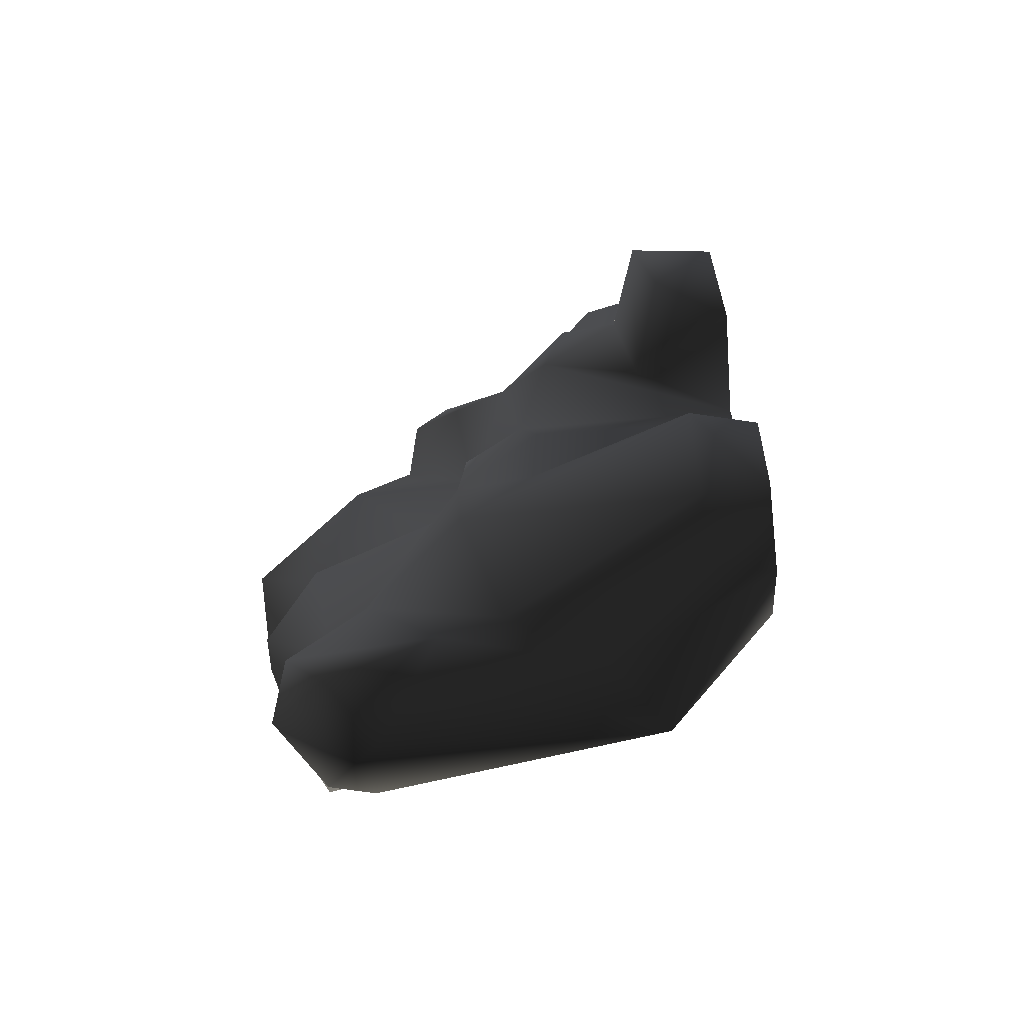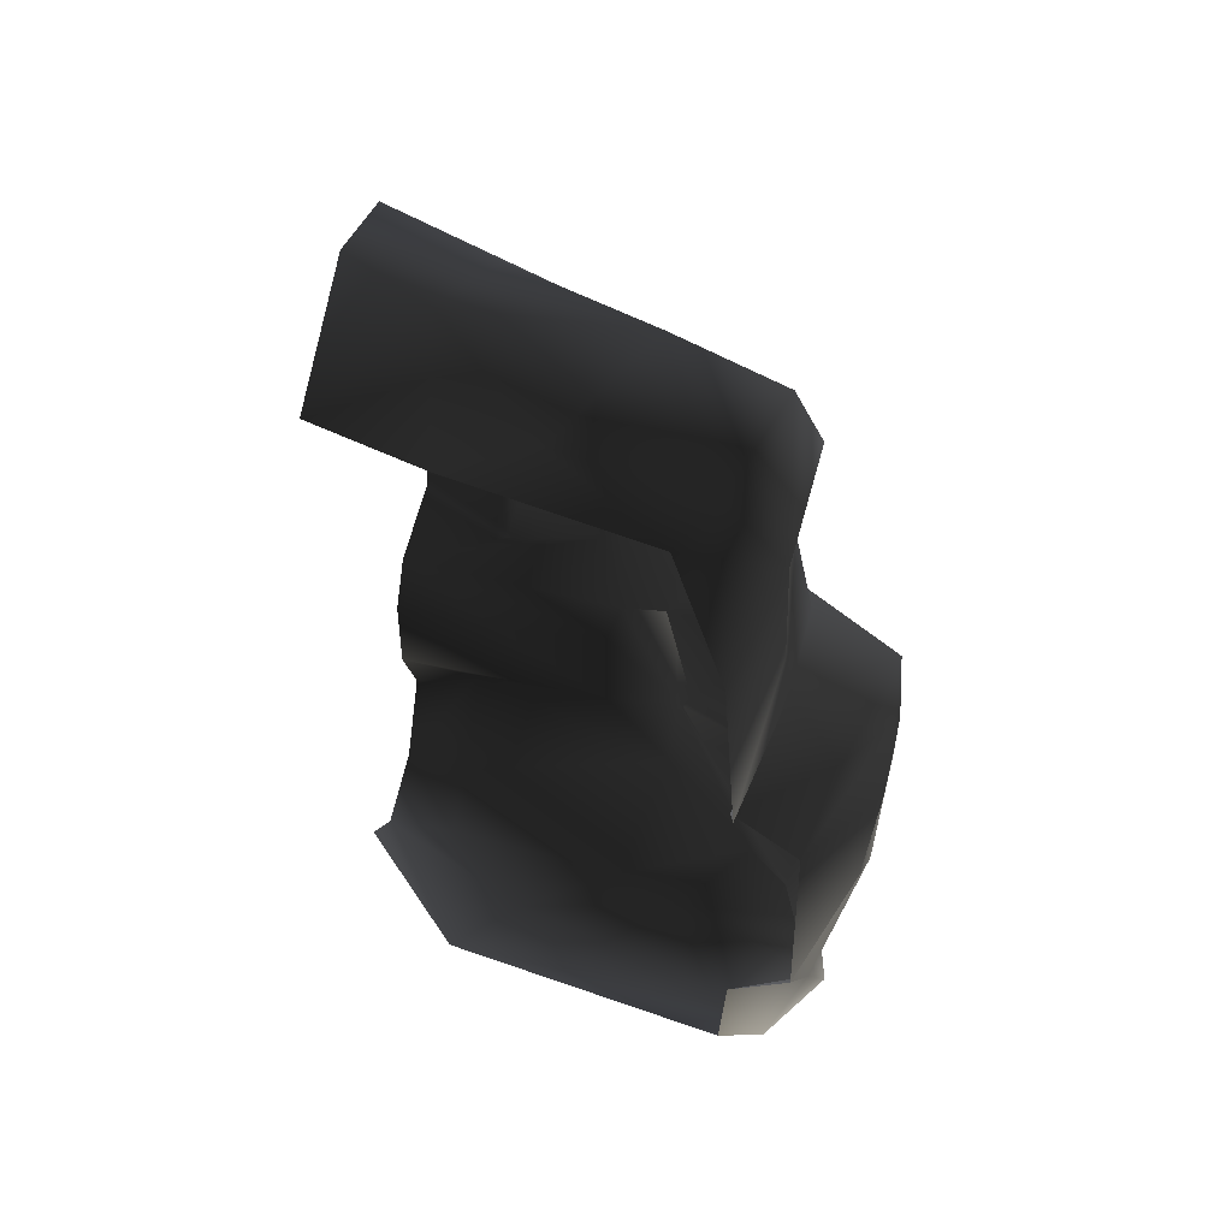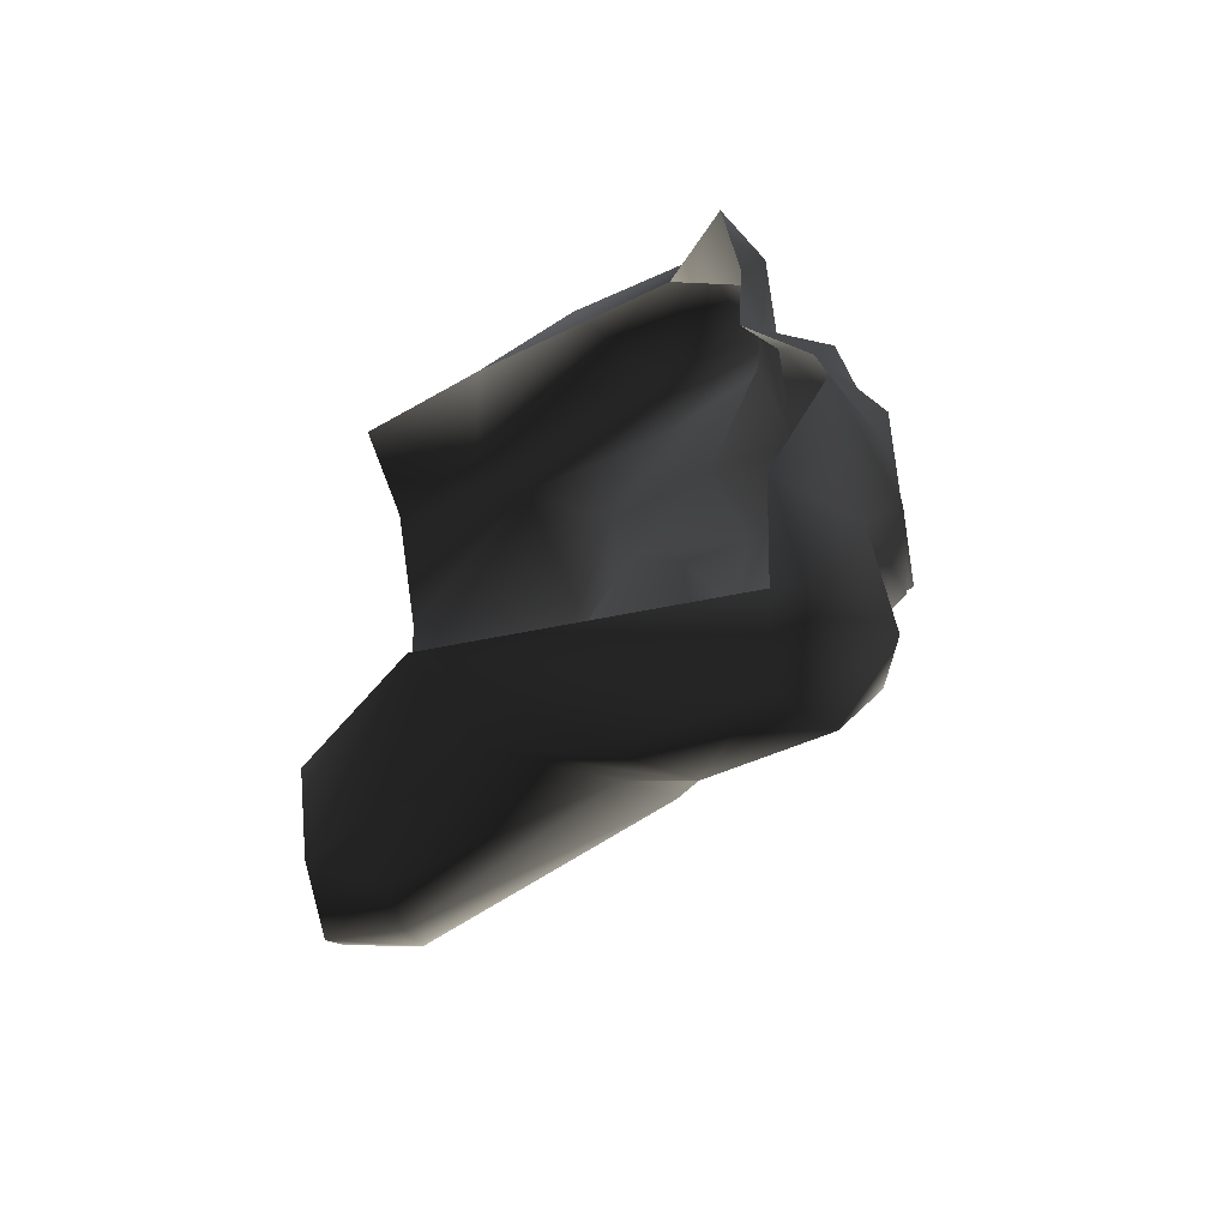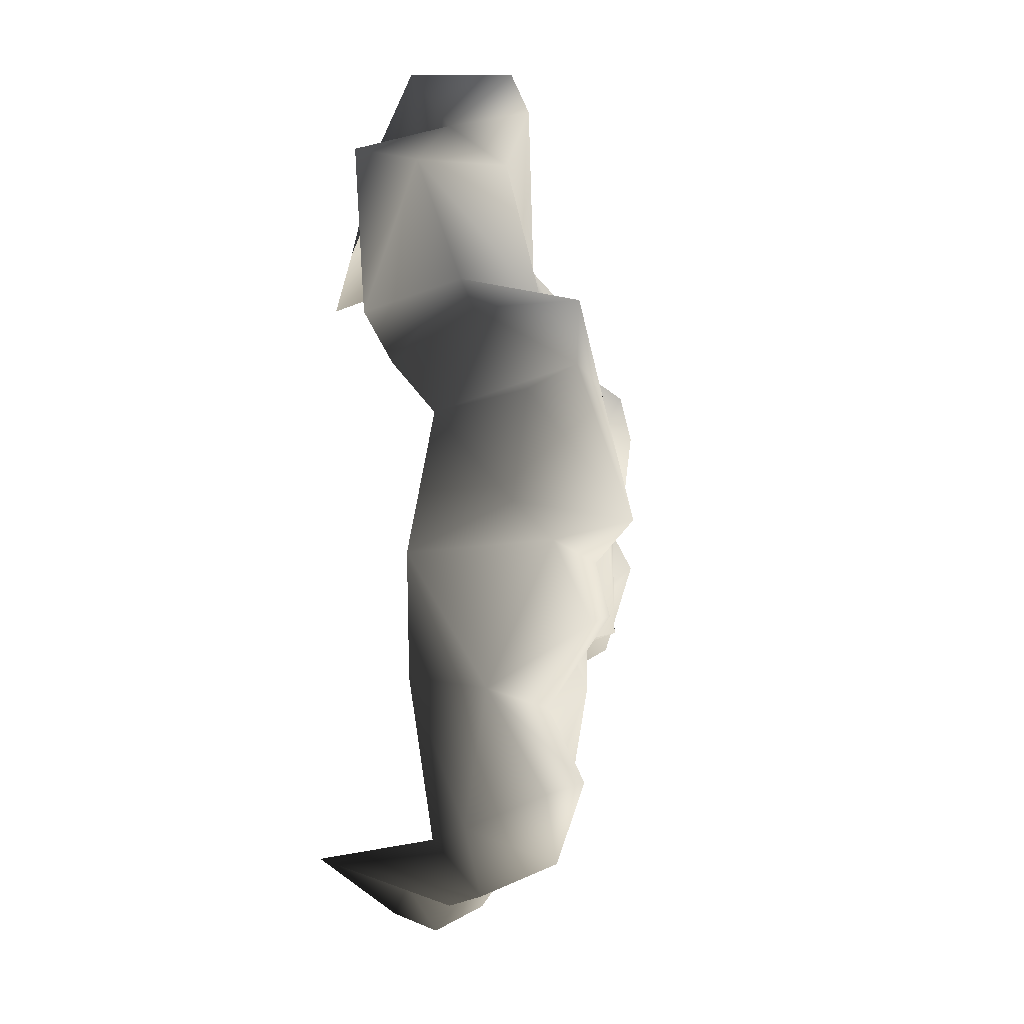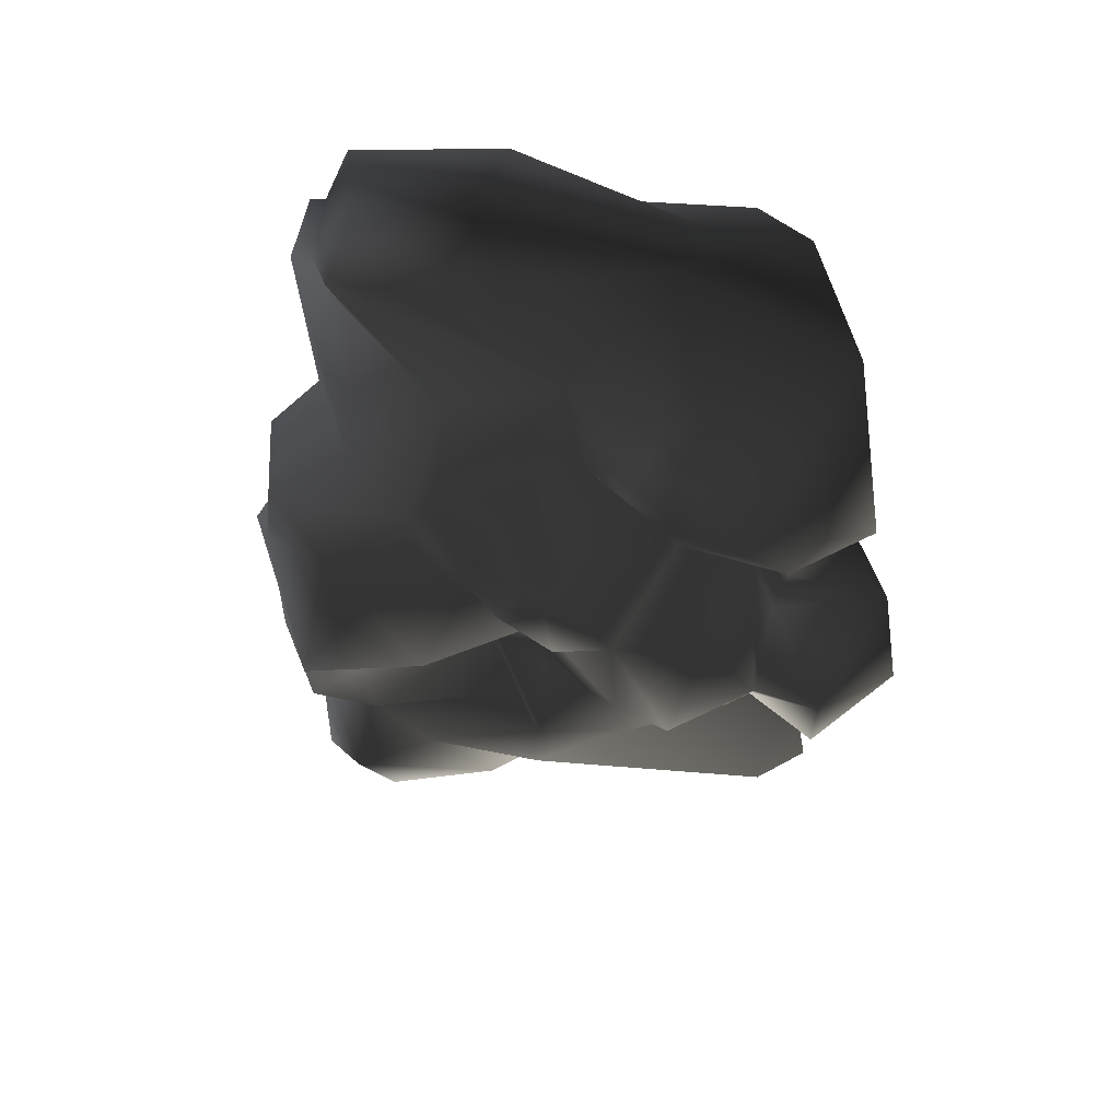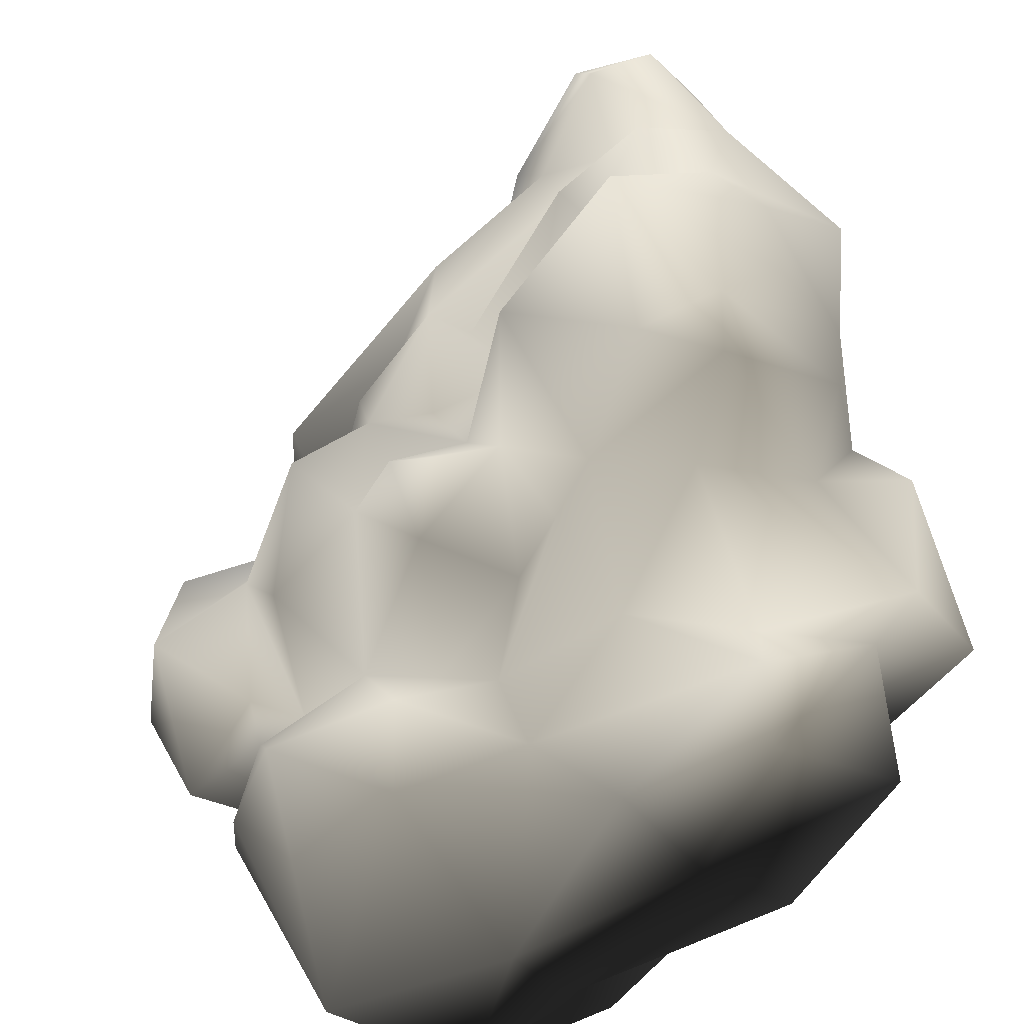
<metadata>
{"format":"obj","ext":"obj","renderer":"f3d","projection":"perspective","resolution":1024,"background":"white","views":[{"elev":-79.6,"azim":-97.5,"up":"+Z"},{"elev":51.3,"azim":89.8,"up":"+Z"},{"elev":-66.6,"azim":85.7,"up":"+Z"},{"elev":-20.3,"azim":135.0,"up":"+Z"},{"elev":53.8,"azim":-123.8,"up":"+Z"},{"elev":38.6,"azim":-5.8,"up":"+Y"}]}
</metadata>
<code>
v 0.5649 0.411 4.201
v 1.459 2.315 4.816
v 2.248 1.365 4.317
v 2.939 2.73 4.473
v 1.95 3.329 4.642
v 0.1231 0.9748 4.298
v 0.9549 2.427 4.127
v 0.3895 1.927 2.956
v -0.6862 1.641 3.099
v -1.313 -0.1709 3.674
v -1.666 1.295 2.13
v -0.1909 -0.4075 4.14
v 1.04 -0.7382 3.359
v 1.763 0.3951 3.492
v 2.828 2.354 3.723
v -0.6249 1.991 2.408
v -0.8183 1.453 1.497
v -1.719 0.7806 1.527
v -1.328 0.8998 1.379
v -1.531 1.61 0.586
v -1.769 1.092 -0.2104
v -1.78 0.9948 1.216
v -2.35 0.02956 1.29
v -1.74 -0.03819 1.542
v -2.584 0.9615 0.3691
v -1.304 1.819 -0.9587
v -0.8012 2.21 0.2689
v -0.3381 2.85 1.475
v -0.6027 2.004 -1.235
v 0.1959 2.43 -0.2987
v -1.349 0.8124 -0.9944
v -2.332 0.7344 -0.7255
v -2.095 -0.05586 -1.047
v -2.685 0.0874 0.3792
v -1.073 -0.2526 -1.005
v -0.6526 1.835 -1.801
v 0.005192 2.582 -2.037
v -0.07034 2.527 -0.624
v 0.7701 2.672 -0.9338
v 0.3538 2.621 -1.652
v 1.141 3.966 -1.774
v 1.749 3.658 -2.816
v 1.147 3.332 -3.069
v 1.645 4.046 -3.627
v 1.044 2.578 -4.305
v 0.8387 1.96 -3.99
v 2.793 3.83 -2.846
v 1.858 4.379 -2.094
v 2.386 4.358 -1.339
v 3.614 3.549 -1.576
v 3.072 3.012 -2.627
v 1.368 3.989 -1.251
v 0.4926 3.693 -0.4066
v 0.3794 3.171 0.7441
v 1.03 3.434 1.333
v -0.5022 2.723 0.2776
v 1.492 4.197 0.6602
v 1.467 4.607 -0.961
v -0.1583 3.156 0.8217
v 0.7077 3.293 1.862
v 1.143 2.878 2.579
v 0.1932 2.18 2.475
v 0.4262 2.66 1.808
v -0.2368 1.786 1.958
v 1.817 3.645 1.749
v 2.052 3.351 3.424
v 3.332 3.281 3.013
v 2.782 3.397 1.747
v 2.059 4.445 1.382
v 3.705 2.913 1.208
v 3.778 2.782 3.163
v 3.047 3.877 1.145
v 3.3 2.915 0.7592
v 2.89 3.301 3.597
v 1.947 3.601 4.038
v 3.293 3.57 0.002151
v 2.154 4.491 0.6089
v 2.939 2.73 4.473
v 2.828 2.354 3.723
v 2.734 4.337 0.1946
v 2.807 4.201 -0.9952
v 3.293 3.57 0.002151
v 0.02086 -0.5438 -4.177
v -0.02669 0.1212 -4.449
v -0.7935 -0.3685 -4.056
v 1.129 0.8982 -4.186
v 1.789 0.1903 -3.878
v 1.361 1.816 -4.54
v 2.055 3.008 -4.679
v 2.696 2.981 -4.199
v 1.601 3.621 -4.376
v 2.231 4.088 -3.854
v 2.706 3.449 -4.16
v 2.055 3.008 -4.679
v 0.5563 -0.6532 -3.604
v 2.696 2.981 -4.199
v 0.1418 2.513 -2.897
v -0.6165 0.2753 -4.115
v -1.269 0.4152 -3.258
v -0.2811 1.846 -2.358
v -0.7892 -0.3316 -2.33
v -0.8978 0.6882 -1.956
v -0.8178 -0.3307 -1.499
v -1.269 -0.258 -3.33
v -1.984 -0.04544 1.881
v -1.972 0.5866 2.223
g Cliff2_(16)_2888_96
f 1 3 2
f 4 2 3
f 4 5 2
f 2 6 1
f 2 7 6
f 2 5 7
f 6 7 8
f 9 6 8
f 6 9 10
f 11 10 9
f 6 10 12
f 12 1 6
f 1 12 13
f 14 1 13
f 3 1 14
f 15 4 3
f 15 3 14
f 16 9 8
f 9 16 11
f 16 17 11
f 17 18 11
f 18 17 19
f 17 20 19
f 21 19 20
f 19 21 22
f 19 22 18
f 18 22 23
f 24 18 23
f 23 22 25
f 21 25 22
f 20 26 21
f 20 27 26
f 27 20 17
f 28 27 17
f 29 26 27
f 29 27 30
f 26 31 21
f 21 31 25
f 31 32 25
f 32 31 33
f 32 33 34
f 25 32 34
f 34 23 25
f 31 35 33
f 26 35 31
f 26 29 35
f 29 36 35
f 29 37 36
f 37 29 38
f 38 29 30
f 39 37 38
f 39 38 30
f 39 40 37
f 40 39 41
f 41 42 40
f 37 40 42
f 37 42 43
f 44 43 42
f 43 44 45
f 43 45 46
f 44 42 47
f 42 48 47
f 41 48 42
f 47 48 49
f 50 47 49
f 50 51 47
f 52 41 39
f 49 48 52
f 41 52 48
f 53 52 39
f 53 39 30
f 30 54 53
f 55 53 54
f 30 56 54
f 57 53 55
f 58 53 57
f 53 58 52
f 52 58 49
f 54 56 59
f 55 54 60
f 55 60 61
f 60 62 61
f 63 60 54
f 60 63 62
f 63 64 62
f 64 16 62
f 28 63 54
f 64 63 28
f 56 28 59
f 54 59 28
f 61 65 55
f 61 66 65
f 65 66 67
f 68 65 67
f 69 65 68
f 70 68 67
f 71 70 67
f 72 69 68
f 70 73 68
f 72 68 73
f 66 74 67
f 74 71 67
f 66 75 74
f 73 76 72
f 76 77 72
f 77 69 72
f 61 75 66
f 75 61 8
f 69 55 65
f 8 7 75
f 5 74 75
f 5 75 7
f 5 78 74
f 78 79 74
f 79 71 74
f 62 8 61
f 62 16 8
f 57 77 58
f 80 58 77
f 81 58 80
f 82 81 80
f 77 82 80
f 82 50 81
f 49 58 81
f 81 50 49
f 69 57 55
f 69 77 57
f 17 16 64
f 64 28 17
f 28 56 27
f 27 56 30
f 83 85 84
f 86 83 84
f 83 86 87
f 46 86 84
f 45 86 46
f 86 45 88
f 88 87 86
f 89 87 88
f 88 45 89
f 87 89 90
f 91 89 45
f 44 91 45
f 92 91 44
f 91 92 93
f 47 93 92
f 44 47 92
f 94 91 93
f 95 83 87
f 96 94 93
f 51 93 47
f 51 96 93
f 97 46 98
f 99 97 98
f 100 97 99
f 100 99 101
f 102 100 101
f 102 101 103
f 85 99 98
f 101 99 104
f 104 99 85
f 35 102 103
f 97 43 46
f 37 43 97
f 37 97 100
f 36 37 100
f 36 100 102
f 35 36 102
f 85 98 84
f 84 98 46
f 105 18 24
f 106 18 105
f 105 10 106
f 10 11 106
f 11 18 106

</code>
